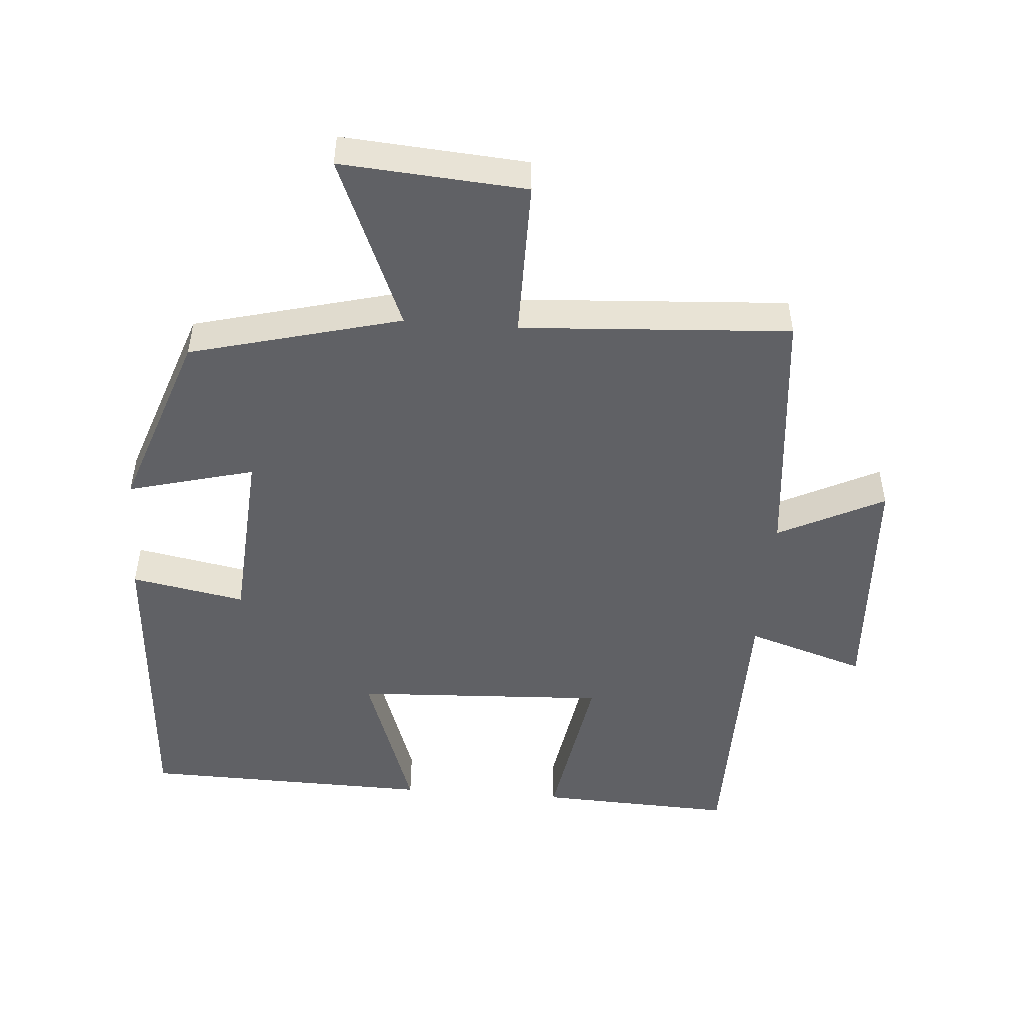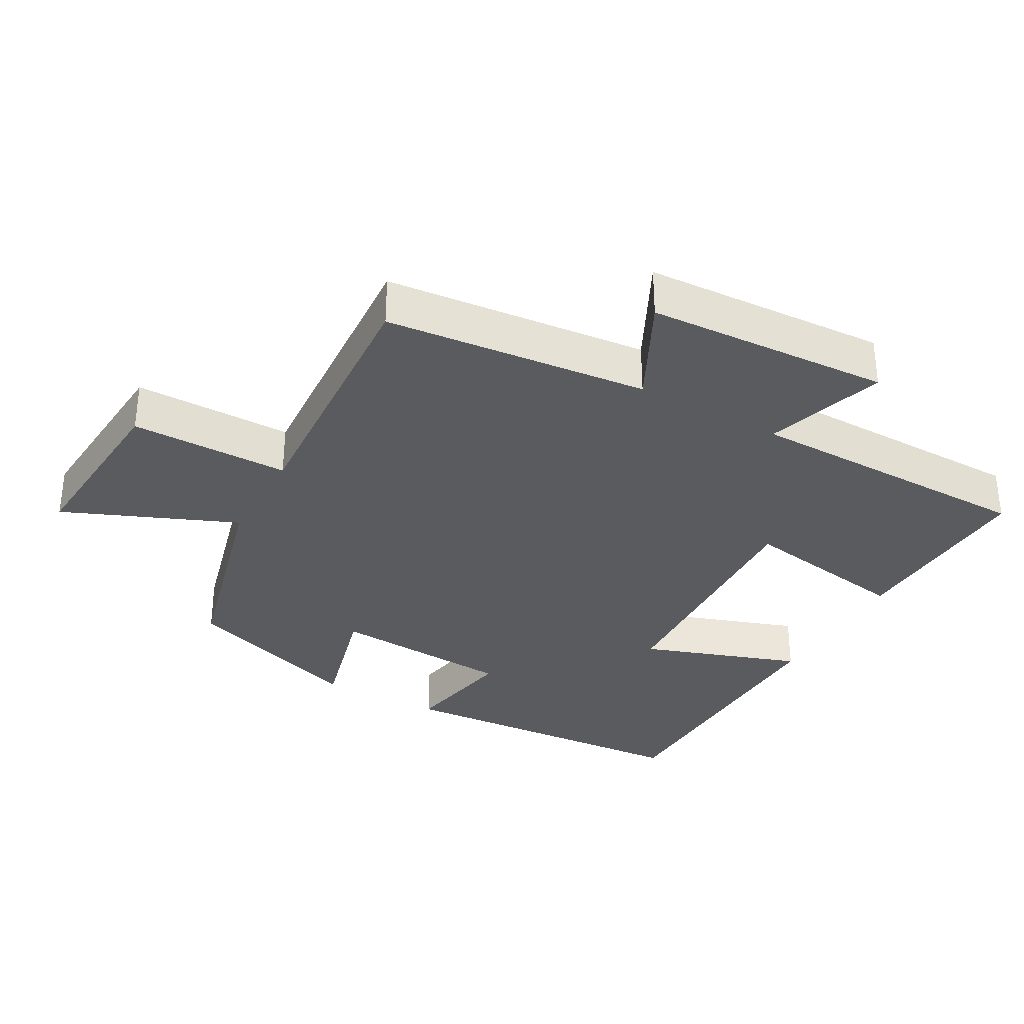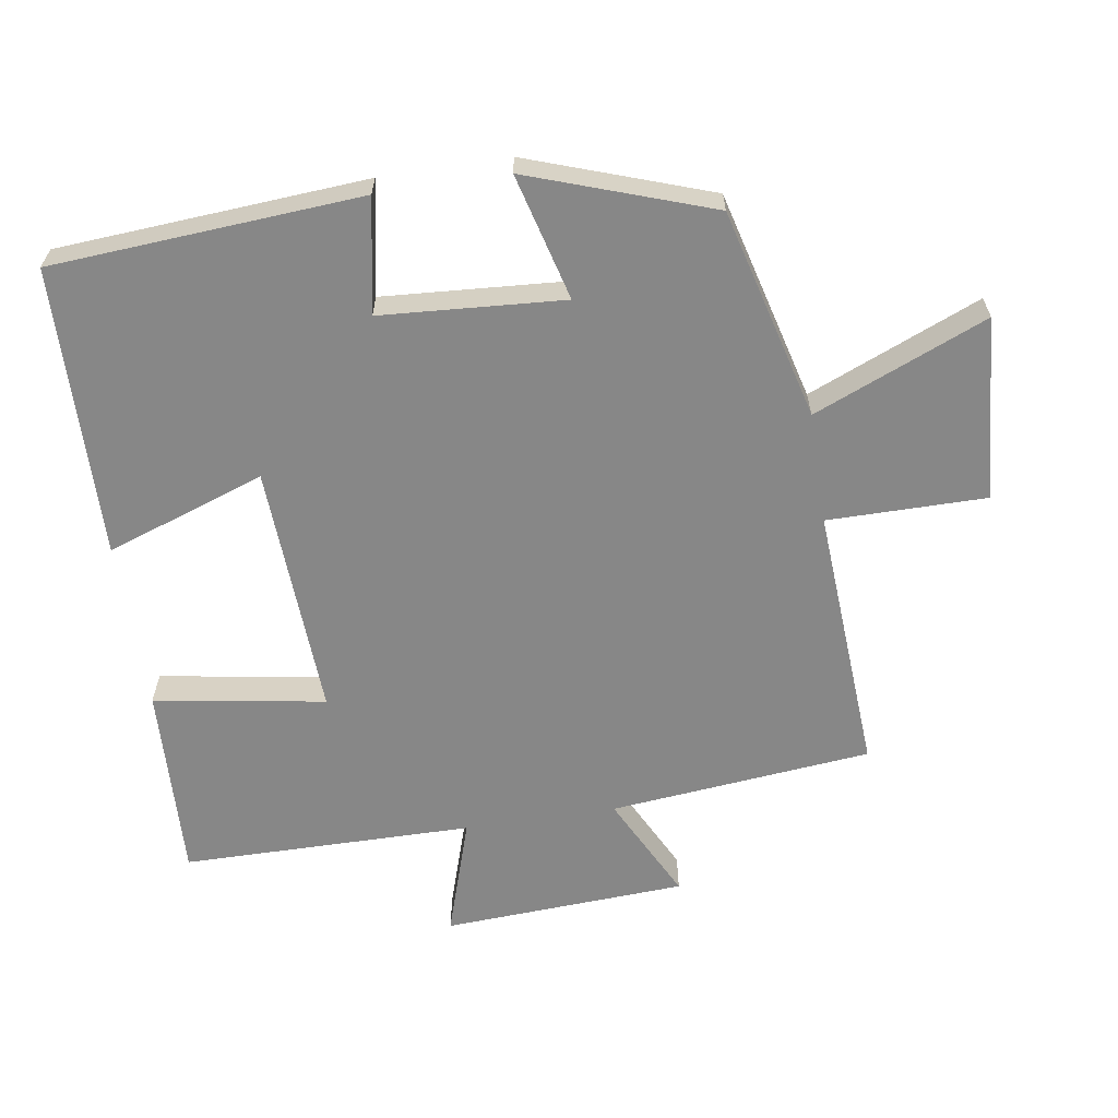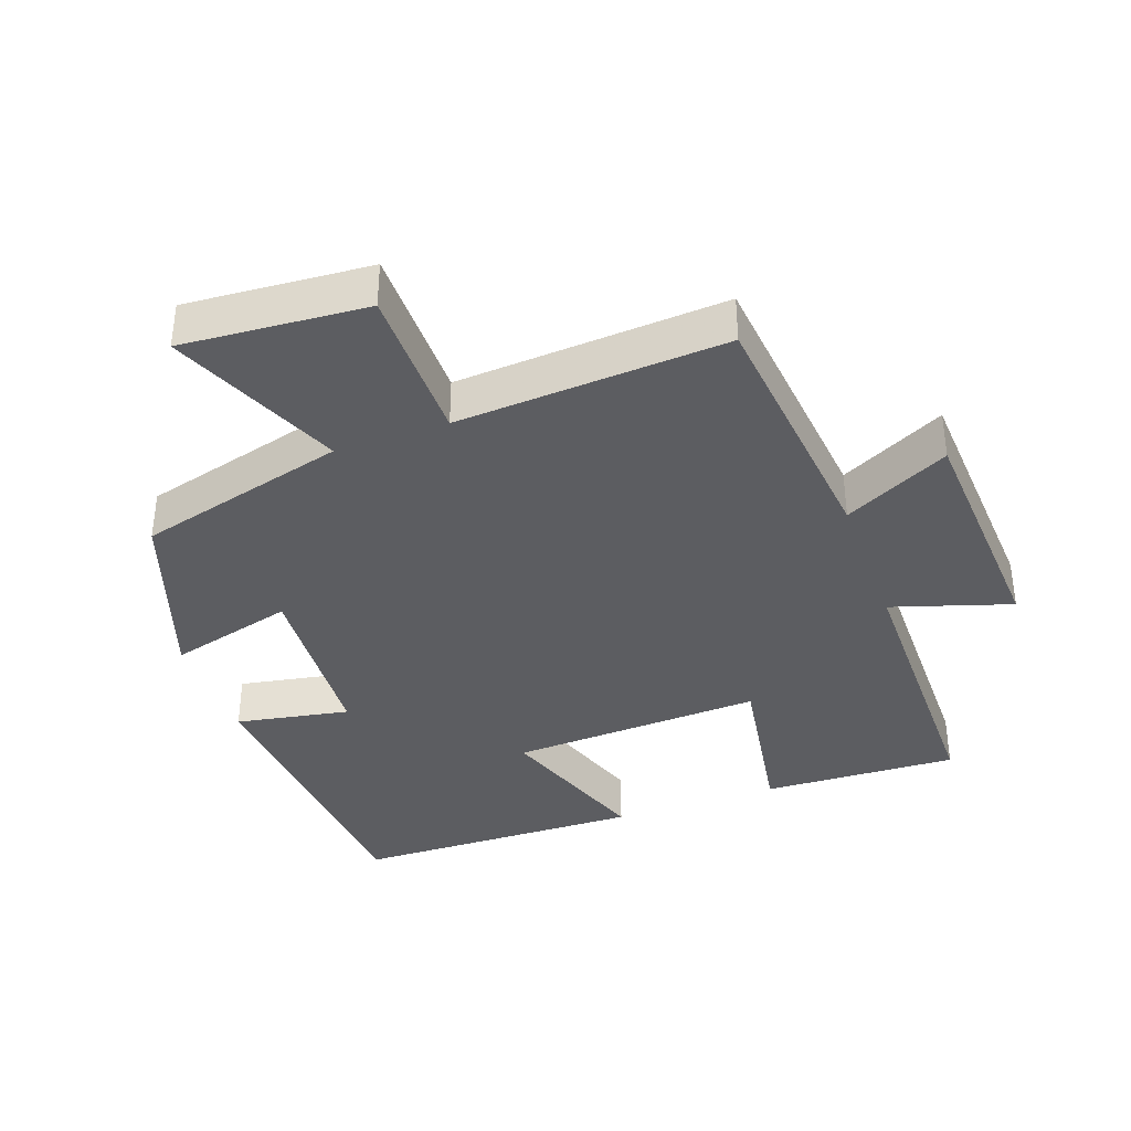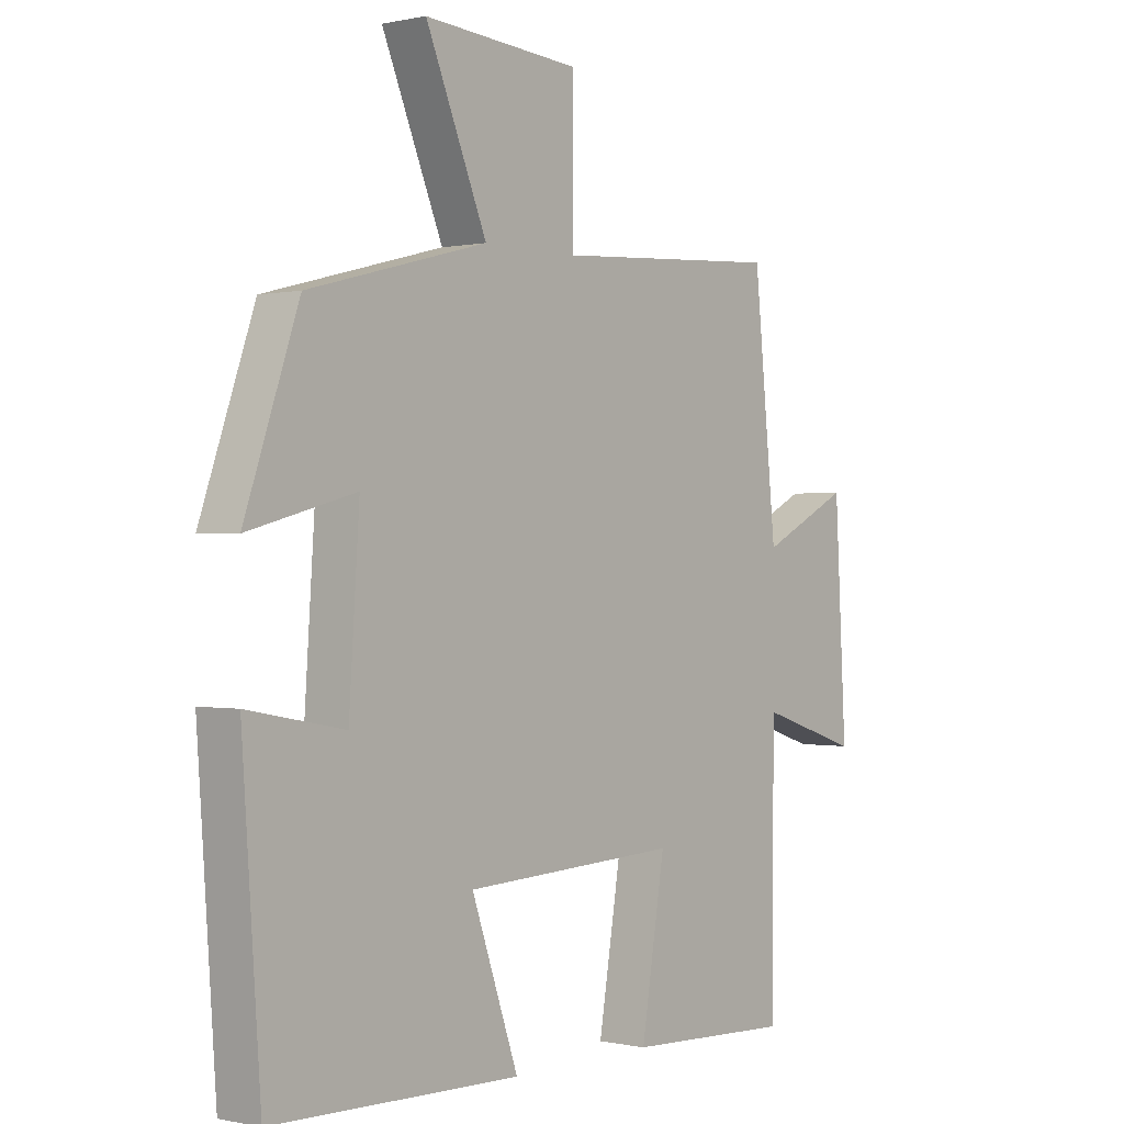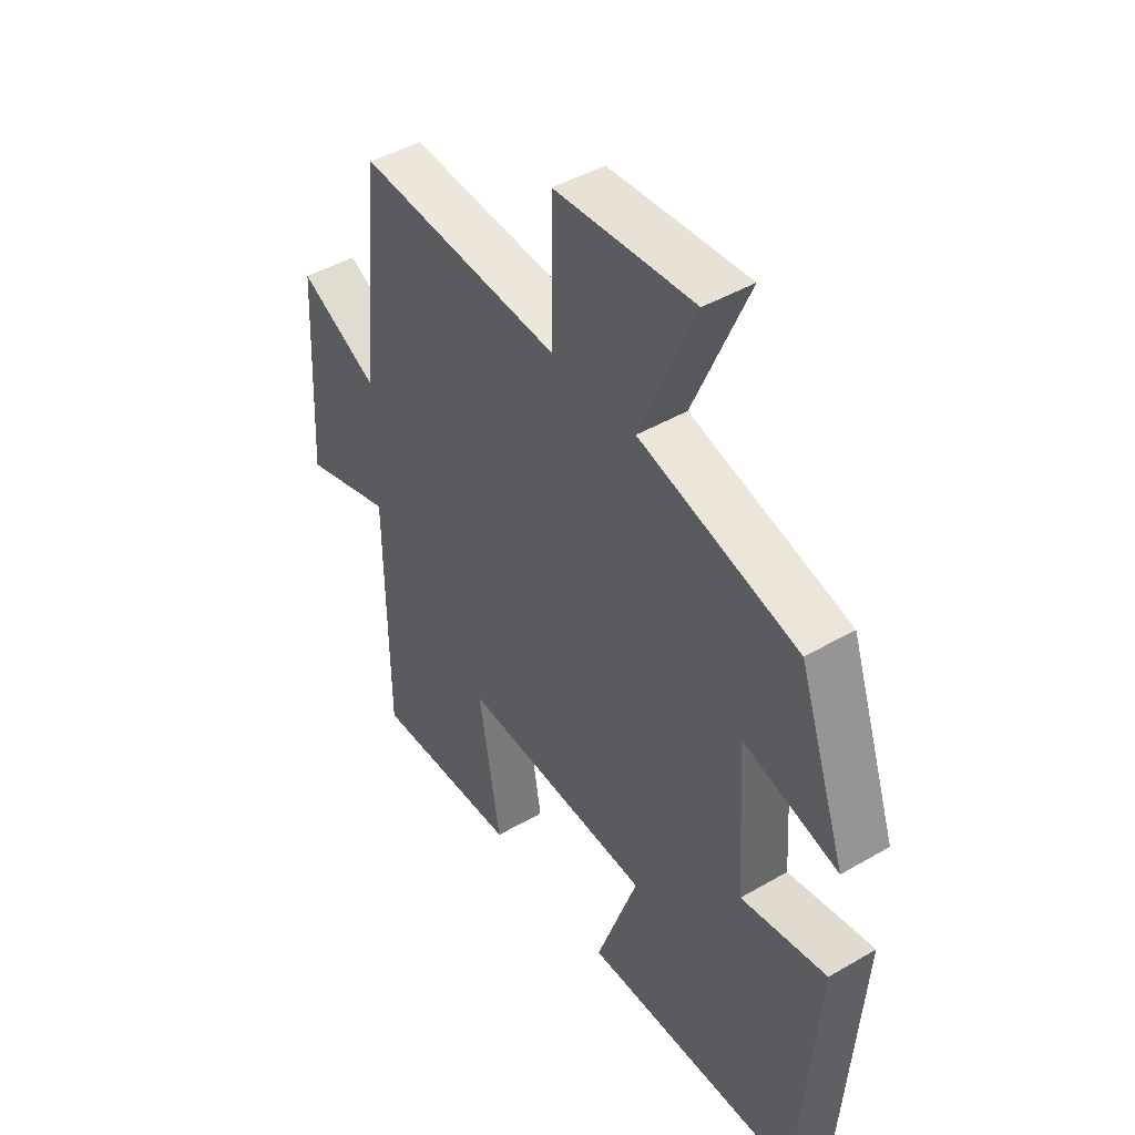
<metadata>
{"format":"obj","ext":"obj","renderer":"f3d","projection":"perspective","resolution":1024,"background":"white","views":[{"elev":-49.1,"azim":-4.5,"up":"+Y"},{"elev":-33.2,"azim":60.8,"up":"+Y"},{"elev":-62.4,"azim":-81.2,"up":"+Y"},{"elev":-37.2,"azim":19.9,"up":"+Y"},{"elev":0.0,"azim":-50.7,"up":"+Z"},{"elev":45.1,"azim":-124.0,"up":"+Z"}]}
</metadata>
<code>
v 0.461 0.07 0.525
v 0.5 0.07 0.14
v 0.655 0.07 0.218
v 0.675 0.07 -0.14
v 0.5 0.07 -0.084
v 0.497 0.07 -0.512
v 0.209 0.07 -0.5
v 0.25 0.07 -0.249
v -0.122 0.07 -0.267
v -0.041 0.07 -0.5
v -0.468 0.07 -0.491
v -0.5 0.07 -0.037
v -0.333 0.07 -0.068
v -0.315 0.07 0.2
v -0.5 0.07 0.151
v -0.407 0.07 0.419
v -0.098 0.07 0.5
v -0.204 0.07 0.753
v 0.066 0.07 0.733
v 0.066 0.07 0.5
v 0.461 0 0.525
v 0.5 0 0.14
v 0.655 0 0.218
v 0.675 0 -0.14
v 0.5 0 -0.084
v 0.497 0 -0.512
v 0.209 0 -0.5
v 0.25 0 -0.249
v -0.122 0 -0.267
v -0.041 0 -0.5
v -0.468 0 -0.491
v -0.5 0 -0.037
v -0.333 0 -0.068
v -0.315 0 0.2
v -0.5 0 0.151
v -0.407 0 0.419
v -0.098 0 0.5
v -0.204 0 0.753
v 0.066 0 0.733
v 0.066 0 0.5
f 17 18 19 20
f 16 17 20
f 15 16 20
f 14 15 20
f 20 1 2
f 14 20 2
f 13 14 2
f 11 12 13
f 10 11 13
f 9 10 13
f 8 9 13 2
f 7 8 2
f 6 7 2
f 5 6 2
f 2 3 4 5
f 40 39 38 37
f 40 37 36
f 40 36 35
f 40 35 34
f 22 21 40
f 22 40 34
f 22 34 33
f 33 32 31
f 33 31 30
f 33 30 29
f 22 33 29 28
f 22 28 27
f 22 27 26
f 22 26 25
f 25 24 23 22
f 1 21 22 2
f 2 22 23 3
f 3 23 24 4
f 4 24 25 5
f 5 25 26 6
f 6 26 27 7
f 7 27 28 8
f 8 28 29 9
f 9 29 30 10
f 10 30 31 11
f 11 31 32 12
f 12 32 33 13
f 13 33 34 14
f 14 34 35 15
f 15 35 36 16
f 16 36 37 17
f 17 37 38 18
f 18 38 39 19
f 19 39 40 20
f 20 40 21 1

</code>
